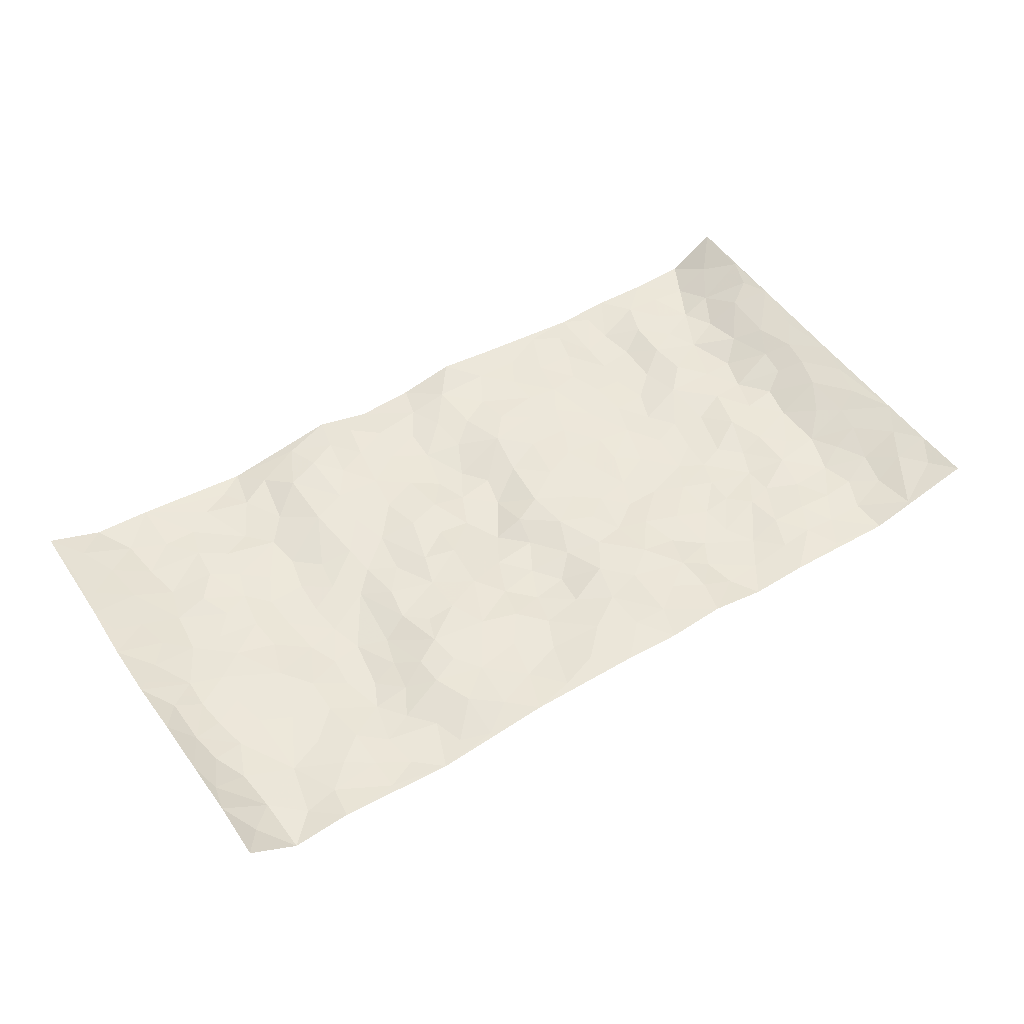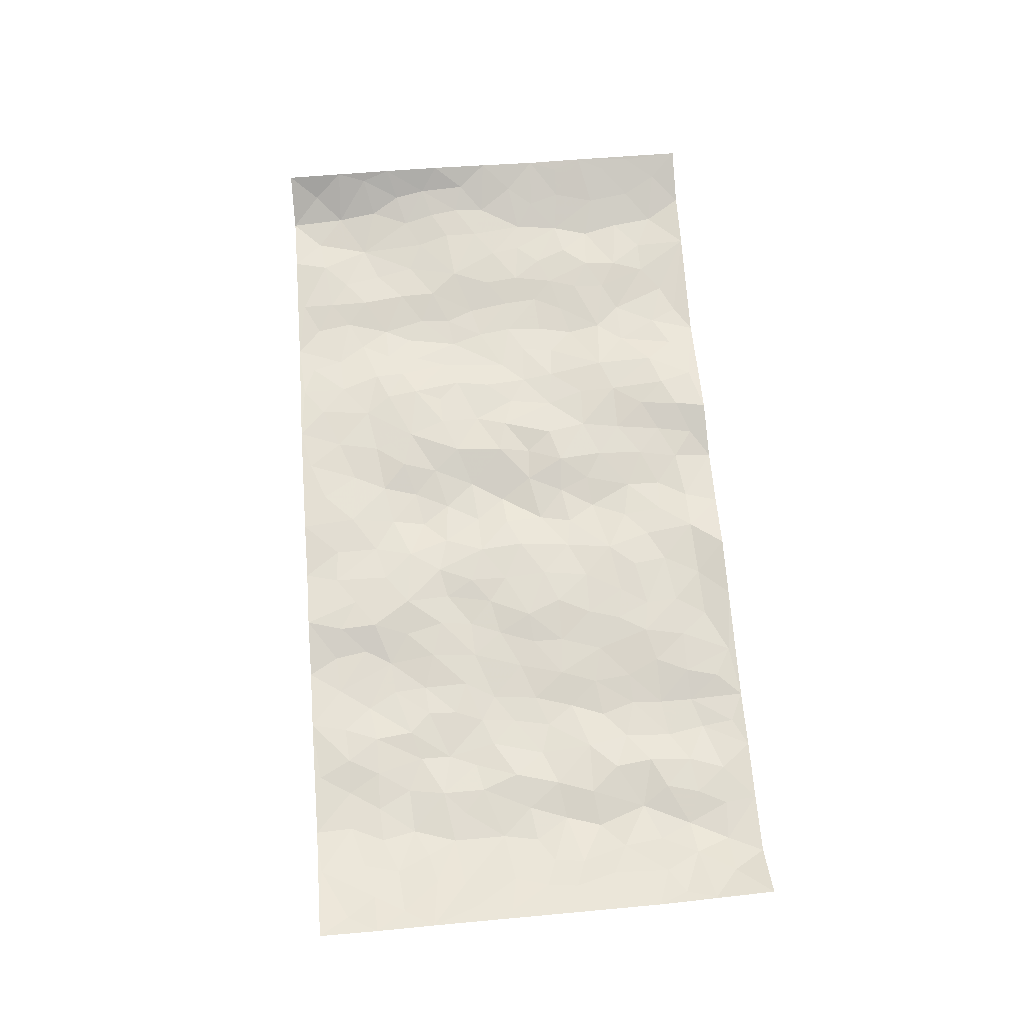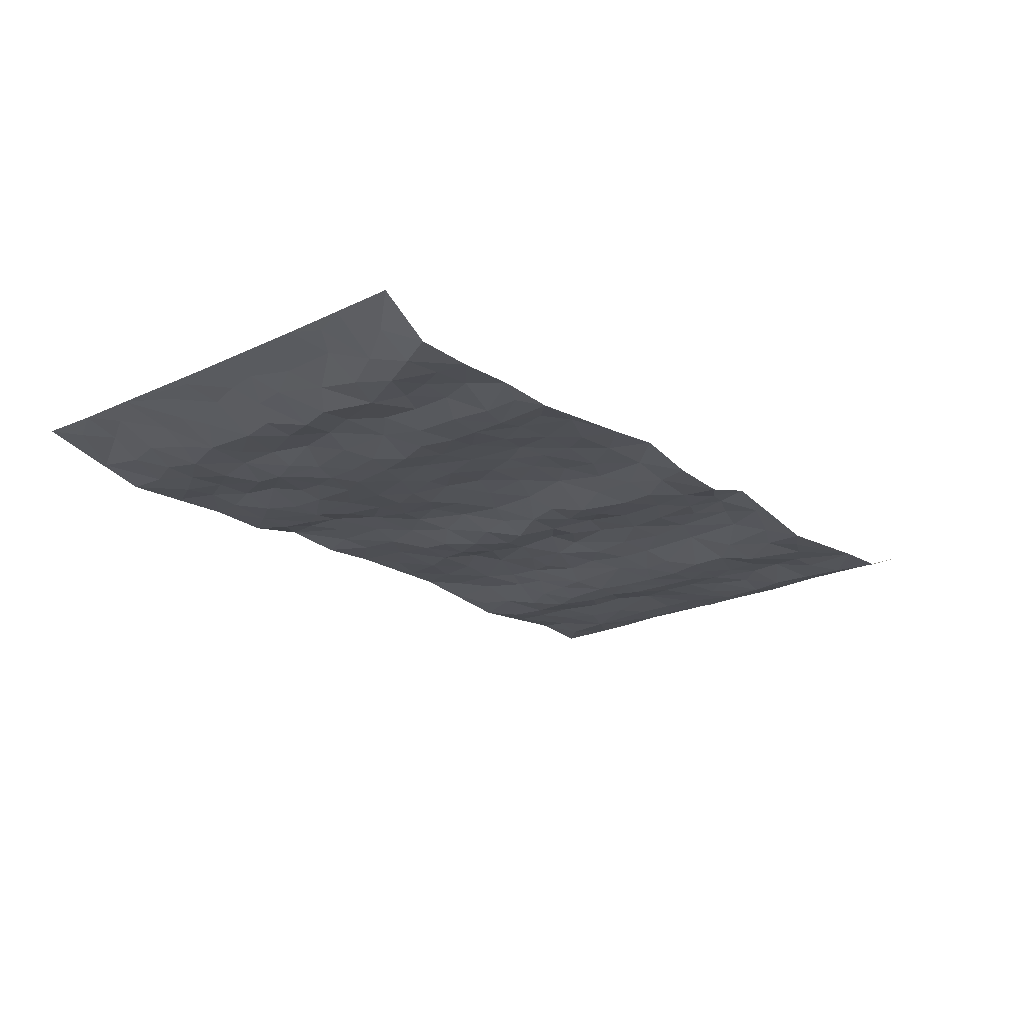
<metadata>
{"format":"obj","ext":"obj","renderer":"f3d","projection":"perspective","resolution":1024,"background":"white","views":[{"elev":50.6,"azim":-33.0,"up":"+Z"},{"elev":66.9,"azim":85.5,"up":"+Z"},{"elev":-20.8,"azim":130.0,"up":"+Z"}]}
</metadata>
<code>
v -0.9606 0.002475 0.06642
v -0.9698 0.9994 0.04915
v 0.9793 0.005889 0.04568
v 0.9637 1 0.05933
v -0.797 0.3934 0.0005426
v -0.9719 0.5014 0.04855
v -0.8585 0.3587 0.005103
v -0.0005732 0.002026 0.01312
v -0.9648 0.2516 0.06197
v -0.9209 0.3389 0.02455
v -0.7372 0.004124 0.006728
v -0.961 0.1269 0.06662
v -0.7113 0.2939 -0.01182
v -0.8597 0.002833 -0.003847
v -0.8425 0.2897 -0.001489
v -0.4919 0.001945 -0.01341
v -0.9465 0.1893 0.05081
v -0.2955 0.167 0.00676
v -0.7777 0.3231 -0.006574
v -0.8652 0.1214 -0.001375
v -0.9185 0.06489 0.0298
v -0.7983 0.06531 -0.009436
v -0.6744 0.1283 -0.00768
v -0.7264 0.07661 -0.002867
v -0.8755 0.2085 0.004244
v -0.9088 0.2711 0.02051
v -0.7718 0.1784 -0.0149
v -0.6936 0.2108 -0.01459
v -0.8652 0.4889 0.002249
v -0.9678 0.3767 0.05728
v -0.7327 0.9988 -0.00119
v -0.5373 0.2224 -0.02328
v 0.2613 0.1577 0.01102
v -0.9704 0.7503 0.0489
v -0.3678 0.393 -0.001746
v -0.7819 0.7535 -0.01294
v -0.7987 0.8321 -0.00853
v -0.5816 0.4424 -0.02304
v -0.5998 0.606 -0.01828
v -0.4869 0.9966 -0.0201
v -0.9499 0.688 0.03894
v -0.6608 0.5628 -0.007495
v -0.3912 0.7521 0.00713
v -0.5093 0.2797 -0.02457
v -0.4605 0.2252 -0.01209
v -0.4961 0.1622 -0.01701
v -0.4475 0.6361 -0.01572
v -0.3659 0.5592 -0.008338
v 0.1639 0.4729 0.002268
v -0.336 0.221 0.009982
v -0.2096 0.61 0.008714
v -0.3748 0.6283 -0.004327
v -0.3048 0.05758 0.01336
v -0.6262 0.7105 -0.008468
v -0.3976 0.1944 0.004816
v -0.8698 0.6186 0.01009
v -0.03885 0.3475 -0.01451
v 0.056 0.339 -0.0009093
v 0.2967 0.4503 -0.008159
v -0.09476 0.5508 -0.007036
v -0.1649 0.5554 0.0001547
v 0.09095 0.6291 0.001979
v -0.632 0.3467 -0.008327
v -0.7487 0.5743 -0.006916
v -0.9439 0.8109 0.03899
v -0.5612 0.1297 -0.01517
v -0.3696 0.01221 0.00117
v -0.7957 0.4669 6.04e-05
v -0.6179 0.1733 -0.007403
v -0.6162 0.01944 -0.004967
v -0.2472 0.001775 0.01481
v -0.6171 0.0893 -0.007496
v -0.5486 0.05357 -0.01543
v -0.4331 0.03747 -0.006594
v -0.4525 0.1041 -0.009396
v -0.8881 0.6868 0.01631
v -0.9626 0.8748 0.04592
v -0.7366 0.5096 -0.004173
v 0.0004408 0.9976 -0.0008968
v -0.803 0.6759 -0.01022
v -0.5619 0.3151 -0.02299
v -0.512 0.461 -0.02442
v 0.006666 0.5706 -0.01718
v -0.05051 0.4822 -0.02157
v 0.002383 0.4193 -0.01131
v -0.1254 0.1276 0.0006839
v -0.5684 0.6701 -0.01773
v -0.9123 0.5633 0.02165
v -0.7319 0.6916 -0.004395
v -0.4495 0.2969 -0.01242
v -0.6312 0.2681 -0.01101
v -0.4999 0.6883 -0.02251
v -0.1718 0.4848 0.01066
v -0.262 0.4354 0.002238
v -0.6465 0.6493 -0.009711
v -0.01161 0.1173 0.009194
v -0.4143 0.5099 -0.01533
v -0.3453 0.2884 0.01055
v -0.2403 0.503 0.009083
v -0.1799 0.3814 0.008768
v -0.9727 0.6259 0.04416
v -0.7048 0.6232 -0.005034
v -0.8137 0.58 -0.007672
v -0.3652 0.1101 0.008883
v -0.5208 0.5331 -0.02262
v -0.682 0.4066 -0.001116
v -0.1305 0.3236 -0.00222
v -0.1492 0.2492 0.008102
v -0.517 0.6116 -0.0243
v 0.1071 0.7276 0.01052
v -0.004124 0.2144 -0.004267
v -0.07372 0.2725 -0.00992
v 0.004661 0.2875 -0.01346
v -0.4287 0.3633 -0.01669
v -0.1975 0.1838 0.005412
v -0.6534 0.4882 -0.009085
v -0.5562 0.3812 -0.02375
v -0.4912 0.3914 -0.02664
v -0.3068 0.5235 -0.003277
v -0.2592 0.3498 0.007598
v -0.3554 0.4668 -0.0009182
v -0.227 0.2706 0.01119
v -0.09213 0.4108 -0.01304
v -0.5945 0.5316 -0.01968
v -0.0929 0.1978 -0.002782
v -0.2153 0.09329 0.007323
v -0.4009 0.2584 0.002251
v -0.9248 0.4388 0.0264
v -0.8677 0.4216 0.006506
v 0.08989 0.4221 0.008459
v 0.2085 0.2379 0.0116
v 0.08022 0.5161 0.004336
v 0.01681 0.4876 -0.00307
v 0.1649 0.3923 0.007016
v 0.7934 0.4978 -0.01118
v 0.2188 0.4329 -0.001301
v 0.266 0.3132 0.00127
v 0.159 0.566 0.005913
v 0.1218 0.9957 0.02739
v -0.2919 0.6188 -0.001879
v 0.4251 0.8784 -0.002049
v 0.4895 0.9971 -0.01068
v -0.2145 0.7798 0.0002748
v -0.05873 0.8637 -0.007585
v -0.3227 0.3482 0.00333
v -0.4584 0.5656 -0.0171
v -0.07513 0.05301 0.01206
v -0.1596 0.02223 0.01321
v 0.1229 0.002389 0.004328
v 0.01248 0.859 0.002709
v -0.01641 0.6992 -0.01811
v 0.4226 0.1963 -0.01369
v 0.3418 0.2894 -0.003403
v 0.5932 0.5257 -0.01484
v 0.5259 0.546 -0.01918
v 0.457 0.1348 -0.01419
v 0.5246 0.2276 -0.006343
v 0.4149 0.361 -0.01216
v 0.02281 0.64 -0.01189
v -0.05909 0.6267 -0.01079
v -0.146 0.7289 0.0003922
v -0.08592 0.6923 -0.006515
v -0.06046 0.7906 -0.009525
v -0.1347 0.6321 0.007256
v 0.02027 0.7736 -0.003242
v 0.2449 0.9965 0.01245
v -0.01932 0.926 0.000464
v -0.2694 0.8445 0.01215
v -0.2003 0.879 0.002308
v -0.3161 0.7792 0.01076
v -0.244 0.9963 0.02435
v -0.2274 0.695 0.002065
v -0.3176 0.6989 0.002924
v -0.1403 0.8289 -0.0008946
v -0.1241 0.9976 -0.009054
v 0.2172 0.7443 0.008344
v 0.1727 0.6656 0.008005
v 0.3265 0.5937 -0.003638
v 0.2607 0.5214 0.003978
v 0.2657 0.6642 0.005199
v 0.4246 0.7427 -0.0081
v 0.3557 0.6816 -0.002748
v 0.2857 0.7315 0.006482
v 0.06705 0.9273 0.01548
v 0.07764 0.8216 0.007136
v 0.1443 0.8563 0.007358
v 0.2498 0.8716 0.006797
v 0.3218 0.7917 0.007187
v 0.2316 0.5939 0.00821
v -0.8782 0.8682 0.01439
v -0.6812 0.8168 -0.001344
v -0.8658 0.7755 0.01138
v -0.8553 0.9991 0.003639
v -0.9159 0.9405 0.02807
v -0.8096 0.9221 -0.007682
v -0.7324 0.8858 -0.00643
v -0.6046 0.9288 -0.01405
v -0.6613 0.8858 -0.008152
v -0.6868 0.746 -0.00227
v -0.5599 0.8137 -0.01902
v -0.6211 0.7811 -0.008074
v -0.5105 0.8999 -0.01037
v -0.3925 0.8767 0.01165
v -0.5439 0.959 -0.01835
v -0.4642 0.815 -0.008093
v -0.442 0.9349 -0.003345
v -0.3449 0.9711 0.01051
v -0.511 0.7602 -0.01682
v -0.321 0.8995 0.01891
v -0.2584 0.9283 0.02003
v 0.1552 0.7834 0.0122
v 0.2541 0.8026 0.007119
v 0.1874 0.9317 0.01057
v 0.3934 0.8105 -0.001659
v 0.3373 0.8791 0.00311
v 0.3814 0.9809 -0.0007401
v 0.2882 0.936 0.001958
v 0.4421 0.9466 -0.002924
v 0.3805 0.4923 -0.01255
v 0.3253 0.5276 -0.00656
v 0.4841 0.603 -0.0207
v 0.4325 0.663 -0.01083
v 0.4065 0.5865 -0.007815
v 0.3528 0.19 -0.01259
v 0.4828 0.3343 -0.01247
v 0.46 0.5214 -0.01826
v 0.3467 0.3872 -0.01044
v -0.1251 0.9138 -0.002178
v -0.1848 0.9567 0.00385
v 0.3195 0.1331 -0.008123
v 0.6148 0.0151 -0.006546
v 0.1999 0.3328 0.0006201
v 0.2704 0.384 -0.007418
v 0.5857 0.2475 -0.01504
v 0.7344 0.998 -0.008844
v 0.9759 0.2545 0.04499
v 0.492 0.8109 -0.01889
v 0.7196 0.4875 -0.01219
v 0.4886 0.7455 -0.01746
v 0.9729 0.5027 0.04623
v 0.6716 0.2941 -0.008294
v 0.5106 0.4672 -0.01946
v 0.781 0.3121 -0.01252
v 0.563 0.4151 -0.01498
v 0.4909 0.001942 -0.0007126
v 0.08836 0.2518 0.008087
v 0.5068 0.07701 -0.005589
v 0.133 0.3185 0.007644
v 0.4173 0.2664 -0.01251
v 0.8739 0.2675 0.01569
v 0.6429 0.4616 -0.003436
v 0.5805 0.08257 -0.003044
v 0.4497 0.4251 -0.01906
v 0.6098 0.3716 -0.01642
v 0.2866 0.2325 -0.0006371
v 0.4796 0.2714 -0.009025
v 0.2654 0.07884 0.0104
v 0.3671 0.001849 -0.006129
v 0.2459 0.002535 0.01671
v 0.2016 0.1149 0.01127
v 0.06736 0.1694 0.003504
v 0.1444 0.1897 0.01049
v 0.6153 0.148 -0.005309
v 0.7792 0.4238 -0.01471
v 0.7519 0.2221 -0.01697
v 0.6538 0.08142 -0.01225
v 0.6713 0.3847 -0.006397
v 0.7205 0.3398 -0.01028
v 0.8852 0.3286 0.01833
v 0.7466 0.5678 -0.01947
v 0.6955 0.1464 -0.01198
v 0.7676 0.1512 -0.01137
v 0.8403 0.3693 0.006057
v 0.9391 0.3526 0.03631
v 0.8832 0.4405 0.02228
v 0.5844 0.3127 -0.0195
v 0.8247 0.1079 -0.0002785
v 0.3317 0.06312 -0.006926
v 0.4115 0.06863 -0.01006
v 0.07058 0.07769 0.007835
v 0.1427 0.07239 0.01133
v 0.9703 0.7512 0.05008
v 0.7359 0.08033 -0.01204
v 0.6581 0.2161 -0.01493
v 0.9565 0.4276 0.04086
v 0.9033 0.5109 0.02672
v 0.8112 0.252 -0.003903
v 0.5347 0.1485 -0.002763
v 0.7389 0.002594 -0.01177
v 0.5041 0.3935 -0.01767
v 0.9414 0.06752 0.03162
v 0.978 0.1303 0.04328
v 0.8435 0.1825 0.002247
v 0.8997 0.1277 0.02316
v 0.8325 0.01147 0.01022
v 0.9371 0.1919 0.03211
v 0.6678 0.5556 -0.006629
v 0.6939 0.6327 -0.006782
v 0.5861 0.6352 -0.007621
v 0.8251 0.6919 0.001375
v 0.6319 0.7708 -0.001916
v 0.9508 0.6268 0.04217
v 0.7694 0.6422 -0.01953
v 0.8537 0.5963 0.009189
v 0.7341 0.744 -0.01626
v 0.8458 0.5318 0.005742
v 0.9116 0.5757 0.03061
v 0.8875 0.6606 0.02464
v 0.6413 0.6918 -0.001847
v 0.567 0.7229 -0.01554
v 0.5106 0.6735 -0.02013
v 0.8521 0.8525 0.005644
v 0.7134 0.8706 -0.004031
v 0.8132 0.7767 -0.008559
v 0.892 0.7787 0.02624
v 0.7816 0.844 -0.01401
v 0.9643 0.8757 0.05354
v 0.6953 0.8018 -0.003516
v 0.9457 0.8126 0.04407
v 0.7429 0.9311 -0.00775
v 0.8577 0.9984 -0.005214
v 0.6118 0.9972 -0.00377
v 0.8227 0.9256 -0.01164
v 0.9017 0.9289 0.02459
v 0.6623 0.9337 -0.003206
v 0.5578 0.9008 -0.01851
v 0.4921 0.8804 -0.01782
v 0.5509 0.9688 -0.01179
v 0.5715 0.821 -0.01944
v 0.6367 0.8601 -0.003504
f 29 6 128
f 12 21 20
f 26 10 9
f 55 45 46
f 27 19 15
f 26 9 17
f 101 6 88
f 12 1 21
f 7 15 19
f 125 86 96
f 84 123 85
f 129 29 128
f 25 27 15
f 12 20 17
f 73 75 66
f 22 14 11
f 26 17 25
f 9 12 17
f 25 15 26
f 5 129 7
f 52 146 48
f 55 18 50
f 7 19 5
f 20 27 25
f 124 82 105
f 41 76 34
f 20 14 22
f 14 20 21
f 14 21 1
f 24 22 11
f 24 27 22
f 72 66 69
f 69 32 91
f 70 24 11
f 24 23 27
f 17 20 25
f 27 20 22
f 10 15 7
f 10 26 15
f 23 28 27
f 27 13 19
f 28 23 69
f 13 27 28
f 119 121 94
f 10 7 129
f 6 30 128
f 9 10 30
f 36 192 80
f 80 102 89
f 118 81 44
f 64 103 78
f 115 126 86
f 45 32 46
f 91 63 13
f 129 68 29
f 95 87 54
f 95 54 199
f 202 40 204
f 82 97 105
f 29 88 6
f 18 55 104
f 148 126 71
f 38 82 124
f 50 18 122
f 117 82 38
f 5 19 106
f 82 117 118
f 80 64 102
f 127 45 55
f 194 77 190
f 98 35 114
f 39 124 105
f 127 50 98
f 106 19 13
f 66 75 46
f 39 95 42
f 63 117 38
f 95 89 102
f 101 56 76
f 51 140 99
f 18 53 126
f 62 83 132
f 45 127 90
f 112 113 57
f 103 29 68
f 130 85 58
f 109 39 105
f 35 94 121
f 113 246 58
f 151 165 163
f 120 100 94
f 114 127 98
f 192 190 65
f 95 39 87
f 36 191 37
f 67 104 74
f 56 101 88
f 13 63 106
f 192 34 76
f 268 241 243
f 108 115 125
f 93 84 60
f 133 84 85
f 156 288 157
f 101 76 41
f 80 103 64
f 105 97 146
f 99 61 51
f 92 109 47
f 125 96 111
f 158 227 153
f 75 104 55
f 69 66 32
f 81 91 32
f 106 78 68
f 42 64 78
f 77 34 65
f 24 70 72
f 75 73 16
f 16 71 67
f 2 34 77
f 13 28 91
f 103 56 88
f 56 80 76
f 72 69 23
f 11 16 70
f 16 73 70
f 16 67 74
f 115 18 126
f 24 72 23
f 73 72 70
f 16 74 75
f 72 73 66
f 32 45 44
f 84 83 60
f 66 46 32
f 78 106 116
f 117 63 81
f 67 53 104
f 103 68 78
f 69 91 28
f 36 80 89
f 106 38 116
f 106 68 5
f 81 118 117
f 62 132 138
f 32 44 81
f 53 67 71
f 57 58 85
f 123 100 107
f 93 60 61
f 33 230 224
f 8 96 147
f 132 133 130
f 140 48 119
f 93 100 123
f 122 98 50
f 164 60 160
f 53 71 126
f 125 112 108
f 193 194 195
f 75 55 46
f 63 91 81
f 56 103 80
f 196 198 31
f 18 104 53
f 121 48 97
f 38 106 63
f 118 97 82
f 97 35 121
f 51 172 140
f 130 134 49
f 87 39 109
f 288 252 263
f 97 114 35
f 47 43 92
f 57 113 58
f 248 130 58
f 34 101 41
f 114 90 127
f 116 124 42
f 145 94 35
f 118 114 97
f 167 79 175
f 98 145 35
f 85 123 57
f 43 47 52
f 199 36 89
f 42 78 116
f 159 83 62
f 88 29 103
f 74 104 75
f 118 44 90
f 173 140 172
f 42 95 102
f 190 192 37
f 65 190 77
f 89 95 199
f 125 111 112
f 92 87 109
f 18 115 122
f 177 180 176
f 112 57 107
f 109 105 146
f 93 94 100
f 285 286 275
f 96 86 147
f 137 232 131
f 57 123 107
f 87 92 208
f 49 134 136
f 132 130 49
f 161 164 162
f 50 127 55
f 122 108 107
f 122 107 100
f 48 140 52
f 118 90 114
f 99 119 94
f 123 84 93
f 36 37 192
f 48 121 119
f 120 122 100
f 39 42 124
f 38 124 116
f 248 58 246
f 44 45 90
f 98 122 120
f 146 52 47
f 94 93 99
f 168 209 170
f 212 183 188
f 202 197 200
f 42 102 64
f 107 108 112
f 99 93 61
f 8 280 96
f 112 111 113
f 125 115 86
f 115 108 122
f 128 30 10
f 5 68 129
f 10 129 128
f 132 49 138
f 83 84 133
f 130 133 85
f 83 133 132
f 248 134 130
f 156 152 224
f 151 110 165
f 212 186 211
f 153 224 249
f 254 251 244
f 246 261 262
f 225 158 249
f 49 136 179
f 185 184 150
f 214 188 181
f 181 188 182
f 161 163 174
f 143 170 172
f 110 211 185
f 184 79 167
f 174 228 169
f 62 110 159
f 163 150 144
f 210 169 229
f 170 143 168
f 176 211 110
f 98 120 145
f 94 145 120
f 48 146 97
f 109 146 47
f 148 86 126
f 147 86 148
f 71 8 148
f 8 147 148
f 244 276 254
f 232 136 134
f 174 143 161
f 60 83 160
f 163 162 151
f 159 160 83
f 261 281 262
f 259 281 149
f 219 220 59
f 246 113 111
f 33 255 131
f 157 256 152
f 137 255 153
f 230 278 279
f 262 260 33
f 154 155 242
f 131 255 137
f 248 131 232
f 281 280 149
f 259 258 278
f 220 179 59
f 159 151 160
f 162 160 151
f 164 61 60
f 228 174 144
f 144 174 163
f 159 110 151
f 161 172 164
f 186 184 185
f 161 162 163
f 61 164 51
f 160 162 164
f 187 217 213
f 150 163 165
f 205 202 200
f 79 184 139
f 170 43 173
f 174 169 143
f 161 143 172
f 167 144 150
f 176 180 183
f 172 170 173
f 223 226 221
f 185 150 165
f 99 140 119
f 207 206 203
f 172 51 164
f 43 52 173
f 173 52 140
f 167 175 228
f 228 229 169
f 210 168 169
f 177 110 62
f 189 138 179
f 62 138 177
f 136 232 233
f 181 182 222
f 150 184 167
f 178 180 189
f 49 179 138
f 177 138 189
f 180 178 182
f 178 179 220
f 307 308 304
f 222 223 221
f 215 187 188
f 176 183 212
f 187 213 186
f 214 215 188
f 185 211 186
f 237 181 239
f 182 188 183
f 110 185 165
f 216 215 141
f 211 176 212
f 182 183 180
f 176 110 177
f 213 184 186
f 178 189 179
f 177 189 180
f 195 190 37
f 197 198 200
f 195 194 190
f 34 192 65
f 80 192 76
f 37 196 195
f 194 2 77
f 193 2 194
f 196 37 191
f 31 193 195
f 198 196 191
f 31 195 196
f 199 201 191
f 197 204 31
f 198 191 201
f 31 198 197
f 201 199 54
f 36 199 191
f 54 208 201
f 208 43 205
f 208 54 87
f 198 201 200
f 206 205 203
f 43 170 203
f 210 207 209
f 40 202 206
f 31 204 40
f 197 202 204
f 208 205 200
f 43 203 205
f 205 206 202
f 203 209 207
f 171 40 207
f 40 206 207
f 208 200 201
f 43 208 92
f 170 209 203
f 168 143 169
f 207 210 171
f 168 210 209
f 188 187 212
f 212 187 186
f 166 139 213
f 184 213 139
f 237 214 181
f 215 214 141
f 216 141 218
f 213 217 166
f 142 166 216
f 217 216 166
f 187 215 217
f 216 217 215
f 237 141 214
f 142 216 218
f 223 222 182
f 179 136 59
f 223 220 219
f 267 238 251
f 237 327 141
f 223 182 178
f 158 290 253
f 220 223 178
f 59 233 227
f 233 59 136
f 248 246 131
f 153 249 158
f 251 254 267
f 223 219 226
f 111 261 246
f 297 251 238
f 276 256 157
f 167 228 144
f 229 228 175
f 175 171 229
f 229 171 210
f 260 257 33
f 265 271 272
f 266 289 283
f 269 243 250
f 249 224 152
f 266 283 271
f 227 233 137
f 253 227 158
f 325 313 320
f 135 264 275
f 310 329 239
f 270 298 297
f 249 256 225
f 275 273 269
f 311 222 221
f 155 154 299
f 234 276 157
f 310 311 299
f 222 239 181
f 221 226 155
f 266 263 252
f 242 290 244
f 264 273 275
f 273 264 243
f 242 244 154
f 276 290 225
f 288 234 157
f 240 282 302
f 275 286 306
f 225 290 158
f 234 263 284
f 241 254 276
f 233 232 137
f 137 153 227
f 264 135 238
f 244 251 154
f 260 259 257
f 227 253 219
f 33 224 255
f 154 297 299
f 240 302 307
f 297 154 251
f 264 268 243
f 253 226 219
f 271 284 263
f 277 294 293
f 290 242 253
f 241 234 284
f 59 227 219
f 242 155 226
f 252 245 231
f 157 152 156
f 257 230 33
f 152 256 249
f 278 230 257
f 262 33 131
f 224 153 255
f 259 278 257
f 134 248 232
f 230 279 224
f 96 261 111
f 261 96 280
f 280 281 261
f 246 262 131
f 252 247 245
f 268 267 241
f 283 277 272
f 288 247 252
f 275 274 285
f 295 291 294
f 267 268 264
f 263 234 288
f 309 310 299
f 290 276 244
f 283 272 271
f 267 254 241
f 265 243 241
f 236 240 285
f 297 238 270
f 303 305 298
f 241 276 234
f 221 155 299
f 272 277 293
f 250 243 287
f 286 285 240
f 284 271 265
f 271 263 266
f 295 3 291
f 225 256 276
f 241 284 265
f 289 266 231
f 3 292 291
f 321 235 323
f 293 294 296
f 279 278 258
f 245 279 258
f 279 156 224
f 260 281 259
f 280 8 149
f 262 281 260
f 231 266 252
f 267 264 238
f 306 304 270
f 283 289 295
f 243 269 273
f 236 269 250
f 294 292 296
f 274 236 285
f 269 274 275
f 250 287 293
f 245 289 231
f 236 274 269
f 156 279 247
f 242 226 253
f 247 279 245
f 243 265 287
f 288 156 247
f 265 272 293
f 296 292 236
f 293 287 265
f 295 294 277
f 277 283 295
f 236 250 296
f 289 3 295
f 292 294 291
f 293 296 250
f 300 304 308
f 325 320 235
f 329 330 326
f 270 304 303
f 270 303 298
f 309 305 301
f 135 306 270
f 299 297 298
f 298 309 299
f 238 135 270
f 300 314 305
f 303 300 305
f 304 306 307
f 300 303 304
f 282 319 315
f 322 325 235
f 275 306 135
f 307 306 286
f 240 307 286
f 308 307 302
f 302 282 308
f 308 282 315
f 305 309 298
f 310 309 301
f 310 301 329
f 310 239 311
f 222 311 239
f 299 311 221
f 319 312 315
f 312 323 316
f 301 305 318
f 305 314 316
f 300 308 315
f 316 314 312
f 312 314 315
f 315 314 300
f 323 312 324
f 316 313 318
f 282 4 317
f 330 313 325
f 4 321 324
f 235 320 323
f 282 317 319
f 312 319 317
f 326 325 322
f 316 320 313
f 316 318 305
f 142 218 327
f 327 218 141
f 316 323 320
f 324 312 317
f 4 324 317
f 321 323 324
f 318 313 330
f 328 326 322
f 326 327 329
f 329 327 237
f 326 328 327
f 322 142 328
f 327 328 142
f 329 237 239
f 301 318 330
f 326 330 325
f 330 329 301

</code>
